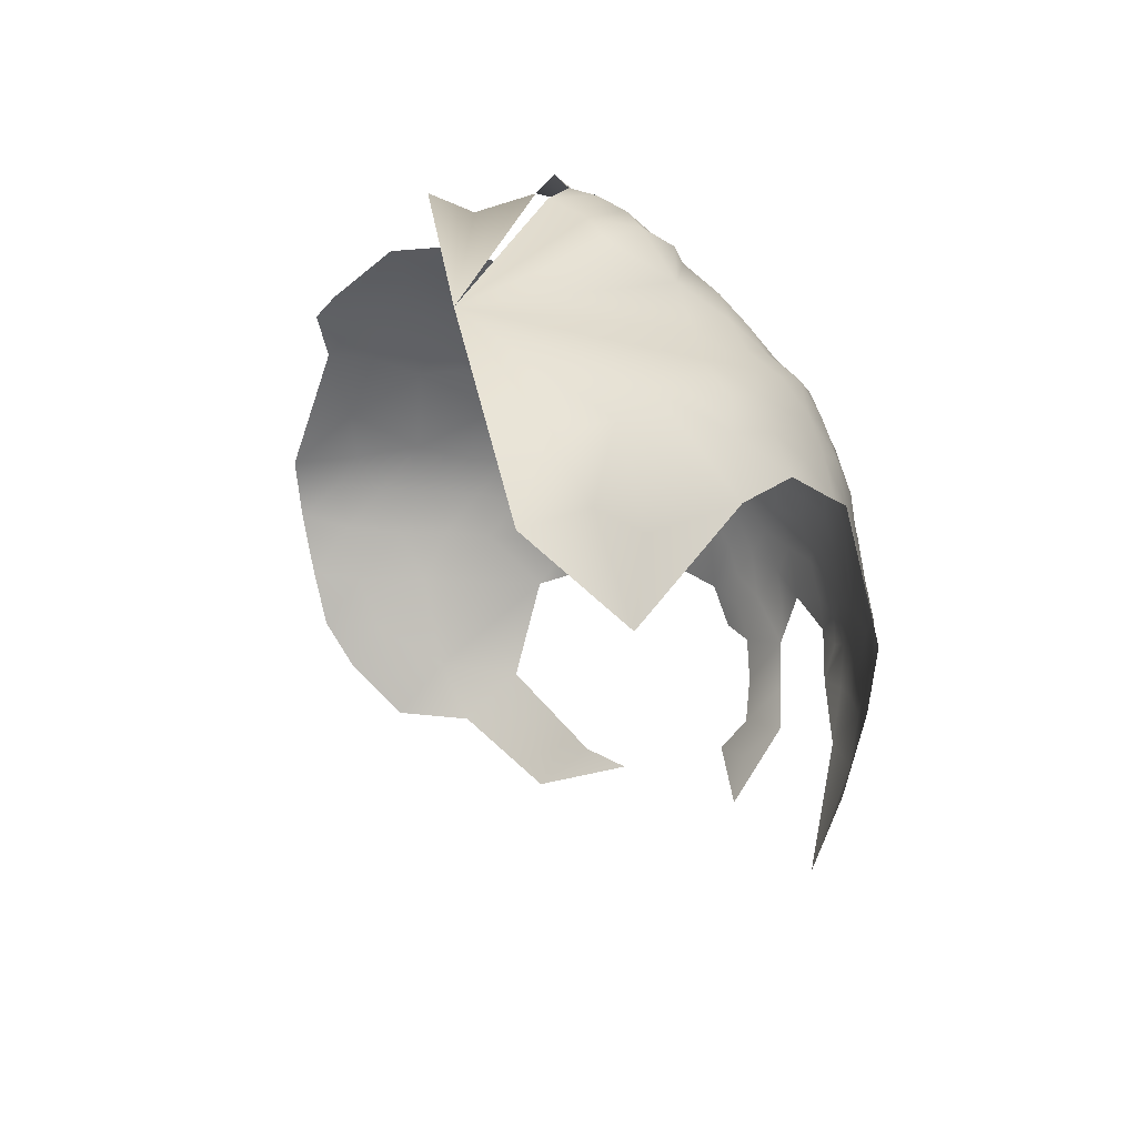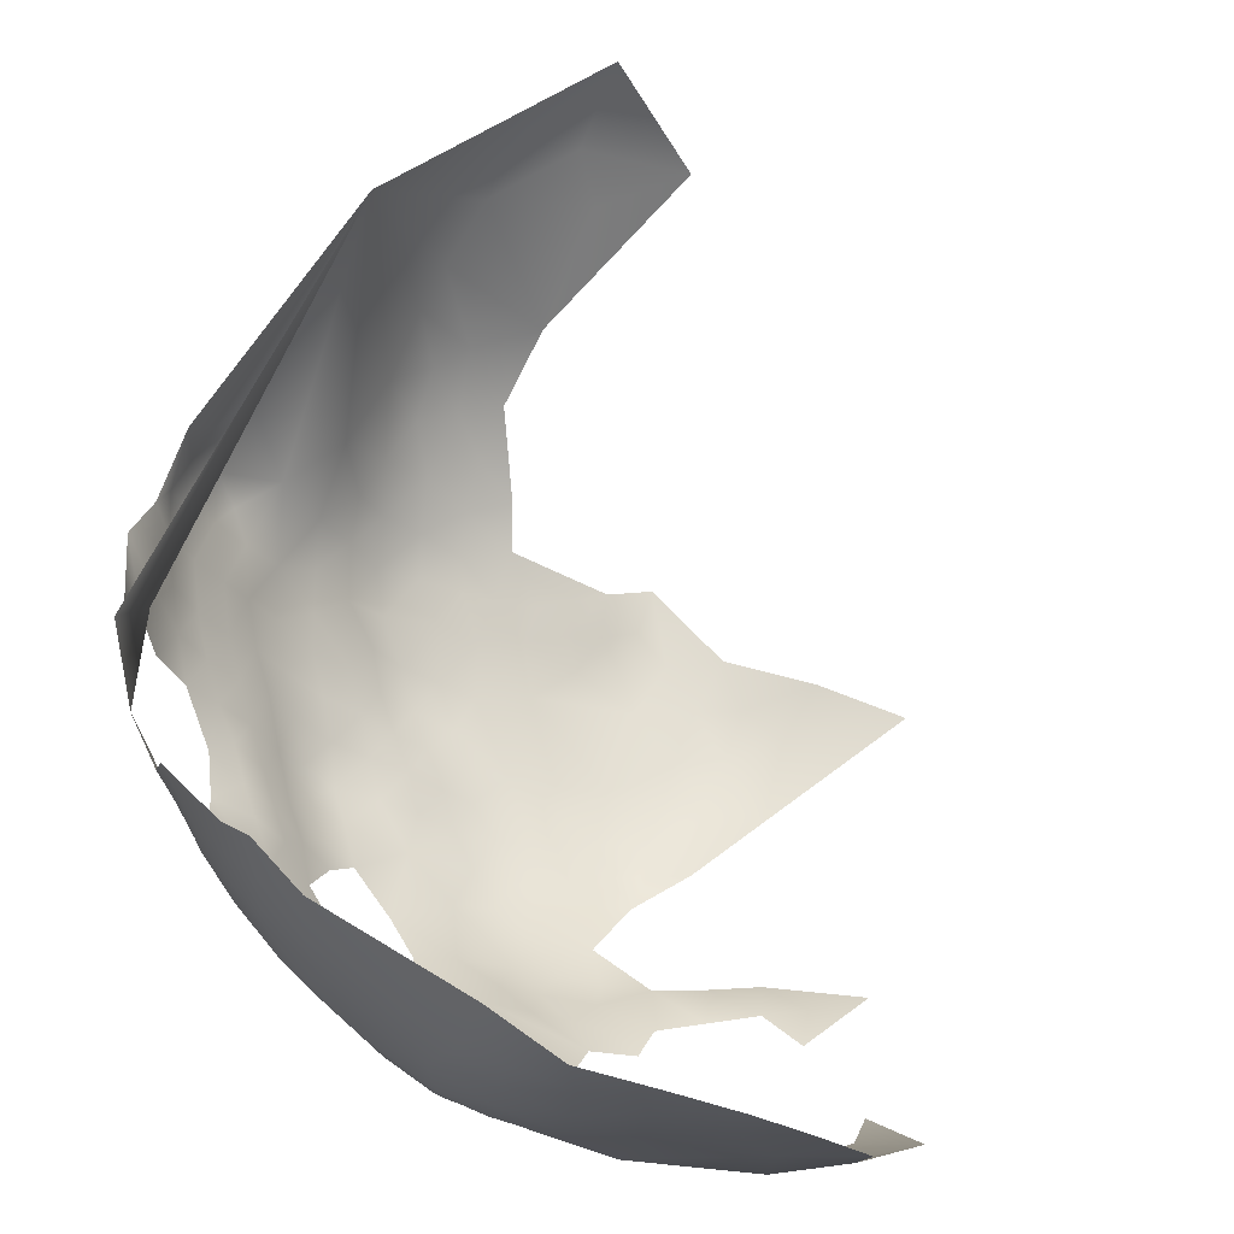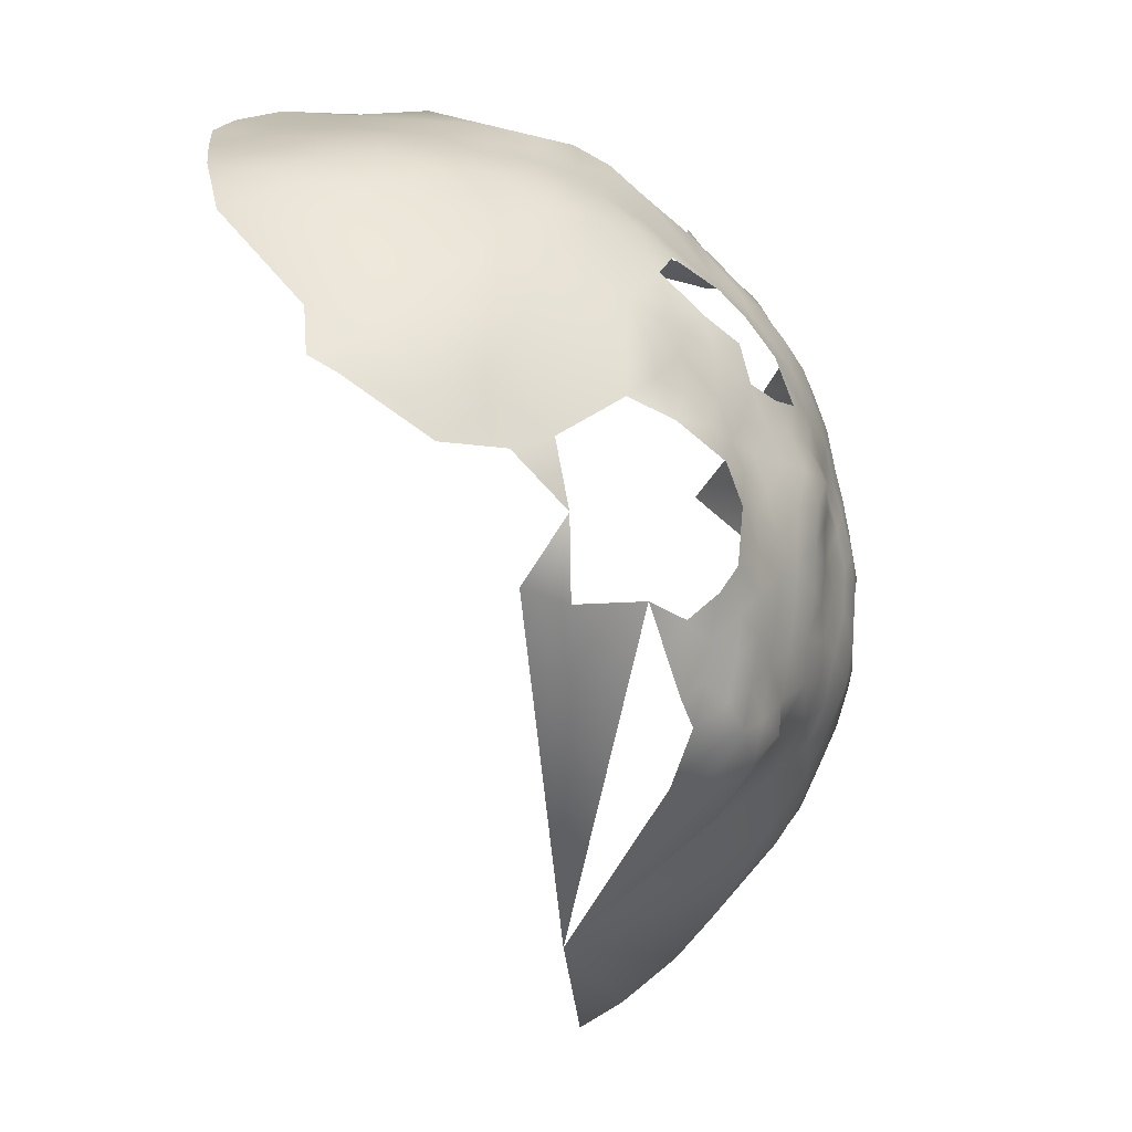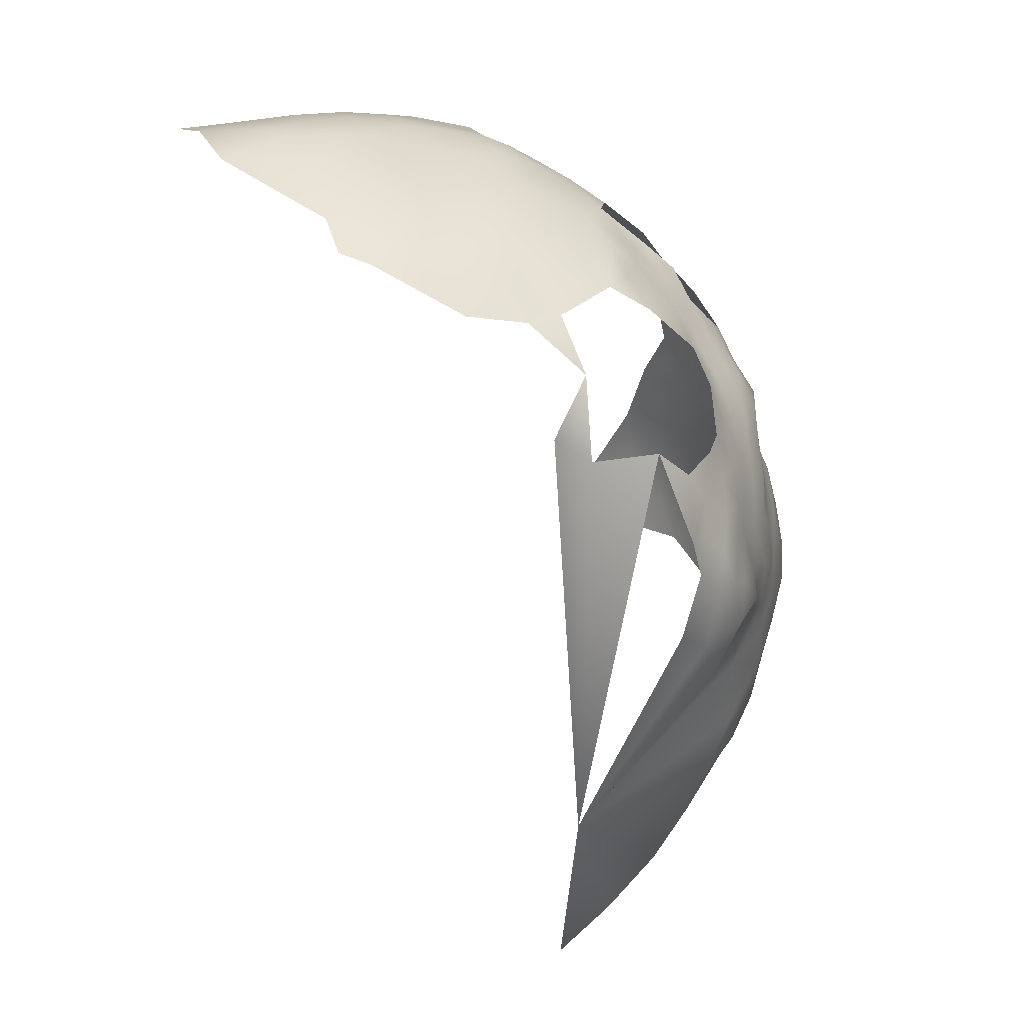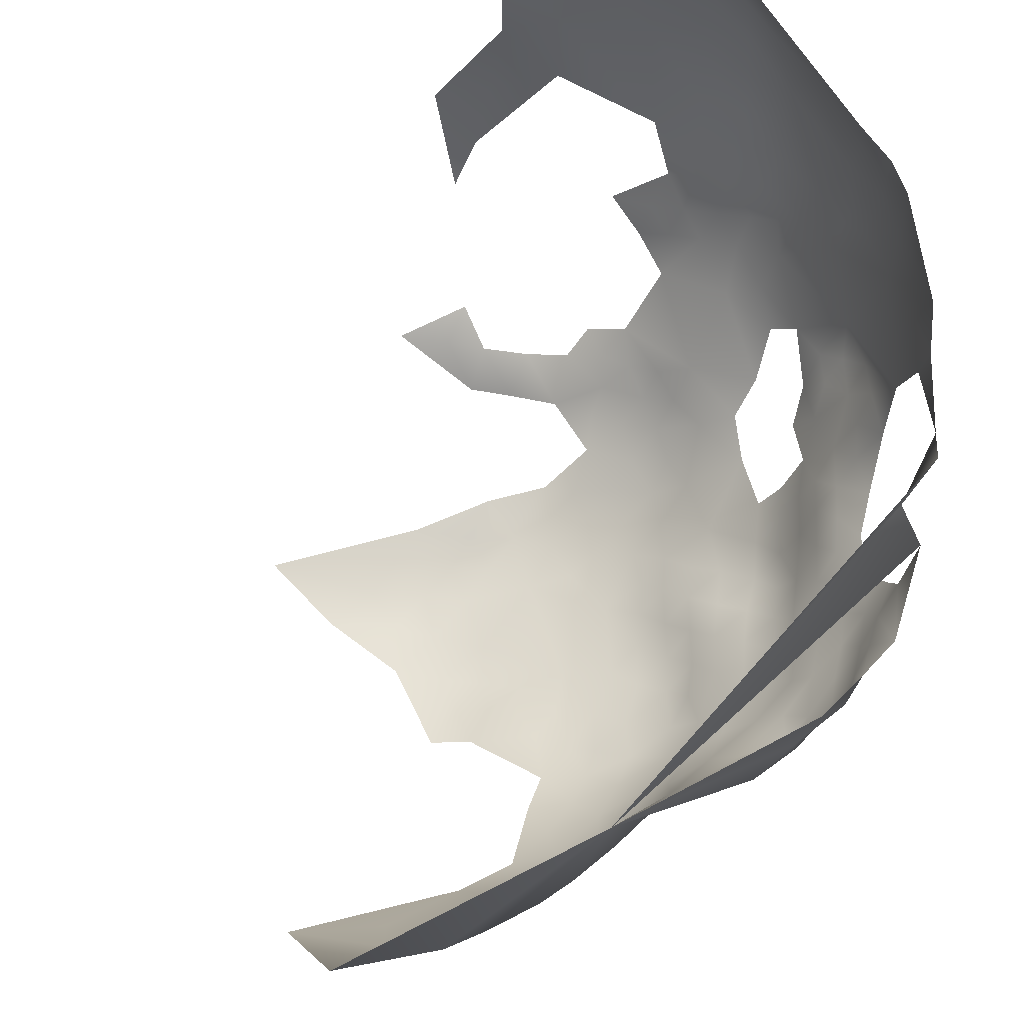
<metadata>
{"format":"obj","ext":"obj","renderer":"f3d","projection":"perspective","resolution":1024,"background":"white","views":[{"elev":-71.5,"azim":79.7,"up":"+Y"},{"elev":64.1,"azim":-158.9,"up":"+Z"},{"elev":33.9,"azim":62.3,"up":"+Y"},{"elev":22.5,"azim":50.1,"up":"+Y"},{"elev":69.2,"azim":40.2,"up":"+Z"}]}
</metadata>
<code>
v -580.2 4.145 664.5
v -562.9 -12.78 672.8
v -566.2 -12.9 667.5
v -560.5 -14 679.2
v -560 -17.97 674.8
v -562.9 -17.81 669.2
v -566.4 -18.38 664.3
v -563.5 -24.1 666.9
v -560.1 -23.52 671.9
v -566.4 -7.039 671.2
v -562.6 -7.648 676.4
v -580 8.408 668.6
v -574.8 4.856 668.6
v -584 4.345 660.4
v -584.4 8.999 664.4
v -597.7 4.642 646.5
v -603.2 9.289 648.6
v -603.6 14.85 653.2
v -607.6 5.891 644.2
v -614.3 11.38 648.3
v -619.2 9.005 643.8
v -618.9 5.195 639.8
v -624 7.606 641.2
v -614 6.991 643
v -613.7 2.631 638.7
v -593.4 11.39 655.6
v -595.6 16.11 660.4
v -590.5 12.28 661.6
v -588.3 7.37 656.5
v -592.2 16.53 665.5
v -595.8 19.65 666.5
v -591.8 19.91 669.9
v -587.6 15.88 669.3
v -606 20.83 660
v -611.1 24.38 663.3
v -601.7 21.51 664.6
v -615.8 21.67 658.7
v -587.7 19.55 674.2
v -583.2 12.19 670.7
v -594.4 23.32 674.3
v -583.8 15.77 675.3
v -580.4 16.22 681.9
v -578.3 11.64 675.1
v -626.1 3.045 637.4
v -628.3 11.47 644.3
v -629.4 6.571 640.1
v -634.1 8.729 640.8
v -634.5 3.728 637.6
v -640.4 -0.1439 636.2
v -619.6 0.4189 635.6
v -625.1 -0.9383 633.6
v -609 -0.3486 637.5
v -607.9 -5.664 634.5
v -614.3 -3.394 634.7
v -603.4 -2.429 639.4
v -603.1 -9.441 635.2
v -608.7 -11.47 631.6
v -598.7 -13.75 635.7
v -603.6 -15.58 632
v -593.8 -13.21 638.9
v -595.1 -18.55 636.3
v -590.6 -17.93 640.1
v -591.2 -22.98 636.7
v -595.9 -23.36 633.6
v -589 -11.71 642.5
v -585.5 -16.77 643.4
v -586.6 -22.33 640.6
v -587 -27.37 637.3
v -582.3 -21.73 644.8
v -582.6 -26.82 641.4
v -592.7 -28.16 634
v -583.2 -32.58 638.8
v -588.2 -33.7 635.1
v -601.5 -25.65 630.5
v -578.2 -27.01 646.5
v -580.7 -15.6 647.1
v -577.4 -20.68 648.8
v -599.1 -19.14 633.3
v -609.3 -18.42 629.3
v -610.3 -24.16 627.9
v -614.6 -29.88 626.5
v -616.3 -22.05 627.4
v -622.5 -31.22 624.8
v -621.6 -38.29 624.9
v -621.6 -46.77 624.7
v -613.8 -42.96 625.8
v -627.7 -35.02 624.3
v -622.5 -24.58 625.7
v -628 -41.82 623.8
v -636.5 -34.08 625.4
v -628.5 -29.32 625.3
v -609.7 -48.19 626.1
v -614.9 -14.84 629.2
v -622.6 -55.64 625.2
v -627.9 -49.67 624.3
v -615.4 -51.73 625.4
v -593.3 -34.14 632.7
v -604.1 -45.17 628.4
v -605.7 -51.44 628.4
v -609.8 -54.59 626.8
v -609.5 -61.6 626.9
v -604 -57.72 629.3
v -630.2 -22.57 627
v -595.2 -6.744 641.1
v -634.9 22.6 654.8
v -641.9 23.9 657.6
v -634.9 25.36 660.3
v -630.2 24.17 658.1
v -627.9 20.04 652.7
v -629.7 27.09 663.9
v -635 29.52 666
v -630.1 30.3 669.9
v -623.8 28.59 667.1
v -624.4 31.61 673.4
v -618.4 29.93 670.6
v -618.4 32.78 676.7
v -613.9 30.75 673.8
v -610.8 27.67 670
v -610.1 31.06 678.2
v -608.4 32.15 687.5
v -602.1 30.02 688.7
v -601.8 28.62 682.5
v -618.4 26.97 665.4
v -624.6 25.42 661.7
v -601.6 30.38 694.8
v -604.2 31.4 702.8
v -602.7 30.59 711.7
v -603 29.07 719.7
v -596.3 27.44 715.1
v -596.4 28.44 707.4
v -596.7 28.5 700.4
v -597.6 28.77 692.6
v -591.3 25.9 704.6
v -590 24.69 694.4
v -585.6 22.46 700.9
v -585.8 22.36 707.5
v -581.5 18.94 703.6
v -581.8 18.69 698.3
v -591 25.33 711.9
v -595.6 25.87 722.7
v -591.2 24.57 720
v -586.1 22.09 713.8
v -579.7 17.52 711.2
v -626 34.03 681.2
v -631.9 32.77 677.1
v -640.2 31.66 674.2
v -633.6 34.72 684.9
v -626.1 36.15 688.4
v -618.4 34.67 684.2
v -619.9 36.24 691.7
v -627.4 37.14 696.9
v -619.2 36.51 701
v -628.7 37.5 706
v -636.5 36.6 701.9
v -637.2 36.46 711.3
v -629.4 37.27 714.5
v -623.4 36.9 711.9
v -646.3 34.43 707.9
v -646.7 34.38 716.3
v -636.5 36.6 720.3
v -634.6 36.13 693.1
v -644.1 34.03 695.7
v -625.9 34.44 723.1
v -614.9 34.2 714.2
v -655.4 32.49 712.5
v -576.8 15.31 701.7
v -577.5 14.9 694.5
v -664.9 10.06 653.8
v -664.9 15.63 660.7
v -654.3 32.08 702.7
v -665.8 20.79 671.3
v -666.7 24.69 683.3
v -657.2 27.47 675.7
v -658.4 29.08 689.7
v -668.7 27.06 695.9
v -673.2 14.97 668
v -646.8 -3.957 635.8
v -653.6 -1.02 638.7
v -566 -25.03 662
v -566.6 -32.51 658.4
v -570.1 -35.97 653.2
v -563.3 -30.99 664.6
v -564.3 -40.85 665.9
v -574.8 -35.51 647.8
v -568.5 -41.49 656.8
v -572.2 -42.59 650.7
v -568.9 -50.94 662.8
v -571.3 -48.36 653.9
v -574.2 -49.19 648.1
v -575.5 -42.75 644.6
v -580.6 -45.33 640.1
v -578.4 -37.59 641.9
v -578.8 -50.86 643.1
v -584.3 -51.69 637.9
v -577.2 -57.52 646.9
v -582.8 -57.28 640.7
v -582.2 -64.2 644
v -587.9 -62.13 638.5
v -590.1 -56.23 635.6
v -590.2 -48.78 634
v -572.1 -30.31 651.8
v -584.9 -41.07 637.8
v -559.8 -30.25 670.1
v -560.2 -34.61 666.7
v -590.6 -41.92 634
v -596.2 -45.32 631.7
v -582.8 -72.16 646.7
v -578 -67.17 650.1
v -585.1 -81.79 654.1
v -577.3 -74.1 656.5
v -601.3 -49.16 630.2
v -569.8 -13.7 662.1
v -569.1 -19.77 659.3
v -572.1 -20.4 653.9
v -572.9 -15.04 656.9
v -569 -25.73 656.7
v -575.7 -15.26 651.8
v -576.6 -9.093 654.8
v -557.1 -28.91 674.9
v -557.5 -23.22 677.5
v -579.4 -32.03 643.2
v -583.3 -10.1 645.5
v -579.1 -10.29 649.5
v -600 -38.59 629.7
v -573.9 -62.46 652.8
v -558.4 -19.05 681
v -573.2 -9.056 660.5
v -577.1 -4.194 660
v -581 -2.563 655.2
v -580.8 0.483 660.3
v -584.8 1.869 655.6
v -573.4 -4.402 664.2
v -576.8 0.0887 664.2
v -571.7 -1.157 667.5
v -569.6 -8.342 665.6
v -588.8 2.99 651.7
v -590.7 0.0208 647.3
v -585.9 -0.8338 651.1
v -587 -5.389 646.7
v -582.1 -5.621 650.4
v -560.9 -9.227 682.6
v -561.3 -4.45 688.5
v -572.2 -55.07 652.9
v -571.3 -72.01 666.1
v -574.2 -25.07 651.1
v -555.4 -17.93 686.5
v -556 -24.23 684
v -556.5 -34.12 687.1
v -555.7 -28.28 679.8
v -557.8 -36.19 672.5
v -595.9 -50.66 632.2
v -570.3 -62.63 661.7
v -573.9 -69.05 657
v -662 30.32 706.3
v -662.9 29.01 699.8
v -557.5 -38.11 680.9
v -559.2 -45.27 677.5
v -572.5 -78.22 668.9
v -575.1 -87.14 674
v -584.4 -98.36 675.5
v -576.8 -94.36 682.9
v -631.6 -3.008 632.6
v -638.7 -6.317 631.4
v -622 -5.784 631.9
v -586.2 -47.37 636.4
v -586.5 -107.2 685.4
v -587.8 -95.09 667.7
v -598.3 -105.1 667.6
v -614.2 -9.121 631.5
v -619.2 -12.34 629.3
v -620.1 -18.25 627.2
v -624.1 -14.44 627.8
v -624.5 -20.25 626.2
v -652.3 -7.019 635.5
v -659.3 -11.43 635.9
v -645 -9.537 630.5
v -566.2 -4.91 697.9
v -565.5 0.905 706.1
v -569.3 7.88 696.5
v -636.4 -56.56 626.1
v -650.2 -55.34 628
v -634.9 -47.38 624.3
v -567.8 -68.76 698.3
f 230 1 233
f 219 220 249
f 70 68 67
f 1 230 14
f 228 230 233
f 64 78 61
f 63 67 68
f 69 70 67
f 238 237 236
f 238 239 237
f 75 70 69
f 63 62 67
f 63 61 62
f 21 20 24
f 64 61 63
f 12 13 1
f 15 12 1
f 15 1 14
f 3 10 2
f 3 2 6
f 45 46 47
f 233 234 232
f 32 33 30
f 32 30 31
f 13 234 233
f 13 233 1
f 58 61 78
f 38 33 32
f 23 44 46
f 5 6 2
f 238 240 239
f 236 231 238
f 66 69 67
f 40 38 32
f 72 68 70
f 7 3 6
f 59 58 78
f 66 67 62
f 22 24 25
f 73 68 72
f 11 2 10
f 235 10 3
f 271 272 270
f 42 43 41
f 59 57 56
f 59 56 58
f 115 117 118
f 27 30 28
f 123 115 118
f 228 232 227
f 228 233 232
f 269 93 270
f 231 230 229
f 231 14 230
f 71 64 63
f 228 229 230
f 220 219 9
f 213 214 215
f 77 245 75
f 77 75 69
f 93 271 270
f 179 216 213
f 113 115 123
f 52 55 53
f 27 28 26
f 214 217 215
f 25 50 22
f 220 9 5
f 107 111 110
f 273 272 271
f 73 97 71
f 124 113 123
f 21 24 22
f 21 22 23
f 23 46 45
f 15 39 12
f 57 53 56
f 111 112 110
f 227 235 212
f 227 232 235
f 206 200 251
f 206 205 200
f 206 251 211
f 182 203 204
f 166 138 137
f 166 167 138
f 3 212 235
f 3 7 212
f 19 24 20
f 8 7 6
f 238 231 229
f 238 229 240
f 60 61 58
f 60 62 61
f 221 72 70
f 221 70 75
f 213 212 7
f 213 215 212
f 71 63 68
f 71 68 73
f 88 273 271
f 88 271 82
f 115 116 117
f 115 114 116
f 76 222 223
f 51 50 264
f 137 138 135
f 48 47 46
f 218 215 217
f 9 8 6
f 9 6 5
f 188 189 186
f 124 108 110
f 28 29 26
f 76 69 66
f 76 77 69
f 65 62 60
f 65 66 62
f 107 110 108
f 226 246 247
f 121 122 120
f 179 7 8
f 179 213 7
f 181 184 201
f 110 113 124
f 110 112 113
f 114 113 112
f 114 115 113
f 4 5 2
f 220 247 249
f 220 226 247
f 217 223 218
f 132 121 125
f 178 177 274
f 231 29 14
f 231 236 29
f 8 182 179
f 54 264 50
f 216 214 213
f 5 4 226
f 5 226 220
f 105 108 109
f 105 107 108
f 106 107 105
f 41 43 39
f 55 56 53
f 57 59 79
f 119 120 122
f 136 137 135
f 9 219 203
f 133 131 130
f 130 131 126
f 222 239 240
f 222 240 223
f 150 149 148
f 218 228 227
f 27 31 30
f 54 52 53
f 80 81 82
f 84 89 87
f 83 84 87
f 76 217 77
f 76 223 217
f 57 93 269
f 57 79 93
f 190 192 184
f 25 52 54
f 25 54 50
f 126 131 125
f 22 44 23
f 227 212 215
f 227 215 218
f 41 33 38
f 41 39 33
f 81 88 82
f 81 83 88
f 74 78 64
f 100 99 102
f 100 102 101
f 189 190 186
f 141 139 129
f 84 86 85
f 184 192 221
f 265 200 205
f 265 205 202
f 139 136 133
f 127 130 126
f 222 66 65
f 222 76 66
f 144 145 147
f 208 207 197
f 184 186 190
f 50 44 22
f 50 51 44
f 142 136 139
f 193 196 194
f 65 60 104
f 11 4 2
f 11 241 4
f 195 196 193
f 140 141 129
f 91 83 87
f 77 214 245
f 77 217 214
f 194 200 265
f 194 199 200
f 130 139 133
f 130 129 139
f 99 98 211
f 99 92 98
f 127 129 130
f 43 12 39
f 89 84 85
f 89 85 95
f 189 188 243
f 103 273 88
f 144 148 149
f 131 134 132
f 131 132 125
f 133 134 131
f 141 142 139
f 180 216 179
f 180 179 182
f 192 72 221
f 100 92 99
f 265 202 191
f 91 103 88
f 91 88 83
f 96 85 86
f 89 95 282
f 250 204 203
f 250 203 219
f 147 148 144
f 156 157 153
f 151 152 150
f 140 129 128
f 96 92 100
f 96 86 92
f 189 195 193
f 189 243 195
f 194 265 191
f 194 191 193
f 197 198 196
f 185 188 186
f 181 186 184
f 181 185 186
f 218 229 228
f 191 192 190
f 90 91 87
f 199 251 200
f 40 32 31
f 65 239 222
f 82 271 93
f 128 129 127
f 269 270 264
f 269 264 54
f 123 118 35
f 123 35 37
f 218 223 240
f 218 240 229
f 183 180 182
f 183 182 204
f 195 243 225
f 124 123 37
f 187 188 185
f 143 137 136
f 143 136 142
f 94 85 96
f 94 95 85
f 269 53 57
f 269 54 53
f 201 75 245
f 8 9 203
f 8 203 182
f 206 98 224
f 206 211 98
f 224 205 206
f 224 97 205
f 48 46 44
f 82 79 80
f 82 93 79
f 151 150 148
f 133 136 135
f 133 135 134
f 253 225 252
f 216 245 214
f 216 201 245
f 15 14 29
f 15 29 28
f 199 196 198
f 199 194 196
f 58 104 60
f 253 210 208
f 253 208 225
f 256 257 250
f 170 165 158
f 144 149 116
f 144 116 114
f 74 64 71
f 27 36 31
f 73 205 97
f 4 246 226
f 180 185 181
f 180 183 185
f 102 99 211
f 153 152 151
f 235 232 234
f 160 156 155
f 252 225 243
f 274 177 276
f 180 181 201
f 180 201 216
f 155 156 153
f 155 153 154
f 15 33 39
f 170 254 165
f 154 153 151
f 193 190 189
f 193 191 190
f 143 166 137
f 161 154 151
f 256 250 219
f 256 219 249
f 28 30 33
f 28 33 15
f 145 144 114
f 145 114 112
f 161 162 154
f 56 104 58
f 56 55 104
f 248 249 247
f 248 256 249
f 25 24 19
f 184 75 201
f 184 221 75
f 187 185 183
f 262 51 264
f 73 202 205
f 103 272 273
f 197 196 195
f 72 202 73
f 35 36 34
f 192 202 72
f 192 191 202
f 159 160 155
f 21 23 45
f 158 159 155
f 210 207 208
f 16 19 17
f 10 235 234
f 17 19 20
f 210 253 244
f 165 159 158
f 264 270 272
f 241 246 4
f 119 118 117
f 119 117 116
f 49 48 262
f 49 262 263
f 158 162 170
f 74 59 78
f 34 37 35
f 163 156 160
f 208 195 225
f 208 197 195
f 239 104 237
f 239 65 104
f 171 169 176
f 262 44 51
f 262 48 44
f 79 59 74
f 79 74 80
f 152 153 157
f 40 31 36
f 280 282 95
f 86 98 92
f 161 148 147
f 161 151 148
f 52 25 19
f 279 167 166
f 263 276 177
f 263 177 49
f 90 87 89
f 251 102 211
f 84 83 81
f 42 41 38
f 96 100 101
f 146 145 112
f 146 112 111
f 187 243 188
f 132 122 121
f 43 13 12
f 163 157 156
f 163 164 157
f 275 178 274
f 106 111 107
f 244 253 252
f 209 207 210
f 125 121 120
f 279 278 277
f 18 17 20
f 174 175 255
f 124 109 108
f 74 71 97
f 254 255 175
f 134 135 138
f 255 254 170
f 172 175 174
f 147 145 146
f 172 173 171
f 187 252 243
f 90 103 91
f 158 155 154
f 158 154 162
f 90 89 282
f 280 95 94
f 261 266 260
f 207 198 197
f 119 149 120
f 119 116 149
f 174 173 172
f 224 74 97
f 250 183 204
f 94 96 101
f 242 246 241
f 210 244 258
f 199 102 251
f 276 275 274
f 174 255 170
f 141 143 142
f 164 128 127
f 260 259 261
f 176 169 168
f 164 152 157
f 162 161 147
f 268 267 260
f 281 282 280
f 174 170 162
f 172 171 176
f 169 171 173
f 209 210 258
f 268 260 266
f 267 259 260
f 163 128 164
f 281 90 282
f 174 146 173
f 268 209 267
f 283 259 258
f 283 258 244
f 283 261 259
f 283 257 256
f 283 244 252
f 283 256 248
f 283 252 187
f 283 266 261
f 283 187 183
f 283 242 277
f 283 277 278
f 45 20 21
f 37 109 124
f 18 37 34
f 20 37 18
f 109 20 45
f 20 109 37
f 118 36 35
f 122 118 119
f 167 134 138
f 40 42 38
f 134 122 132
f 118 40 36
f 122 40 118
f 42 134 167
f 134 40 122
f 40 134 42
f 19 55 52
f 104 16 237
f 55 16 104
f 55 19 16
f 146 162 147
f 162 146 174
f 257 183 250
f 257 283 183
f 150 120 149
f 120 126 125
f 126 164 127
f 152 120 150
f 126 152 164
f 120 152 126
f 74 81 80
f 81 86 84
f 86 224 98
f 224 81 74
f 81 224 86
f 259 209 258
f 209 259 267

</code>
